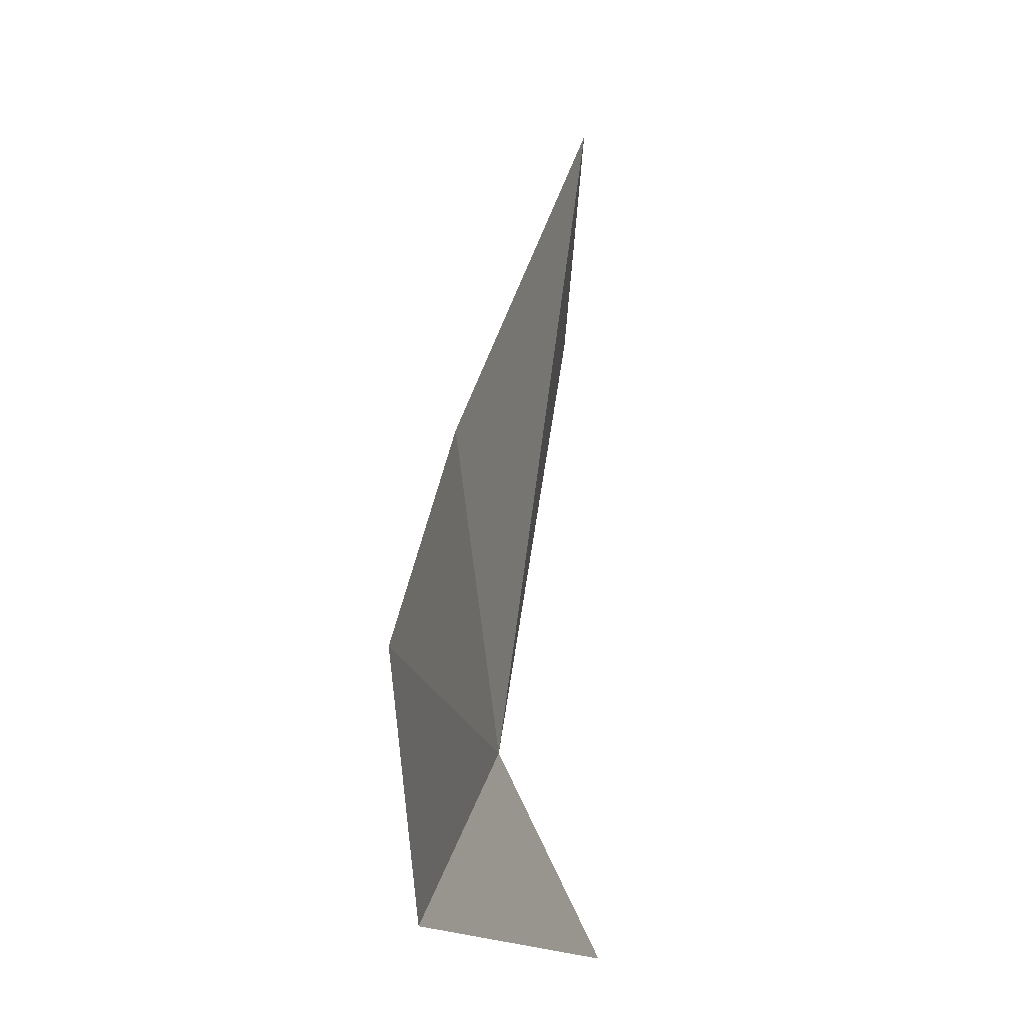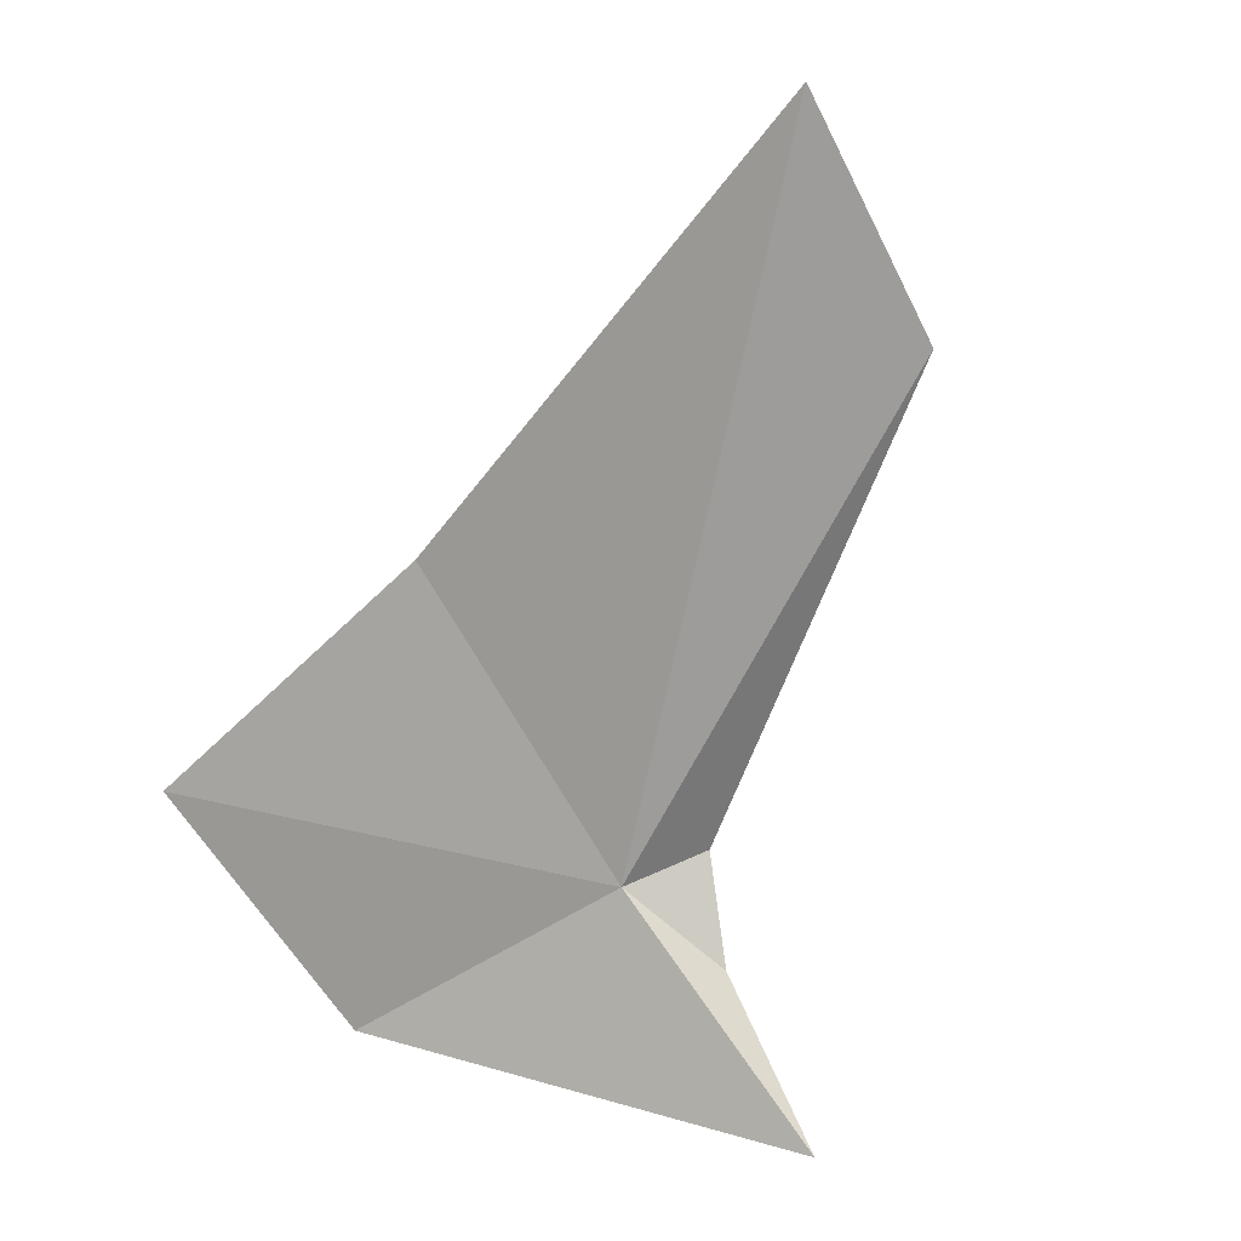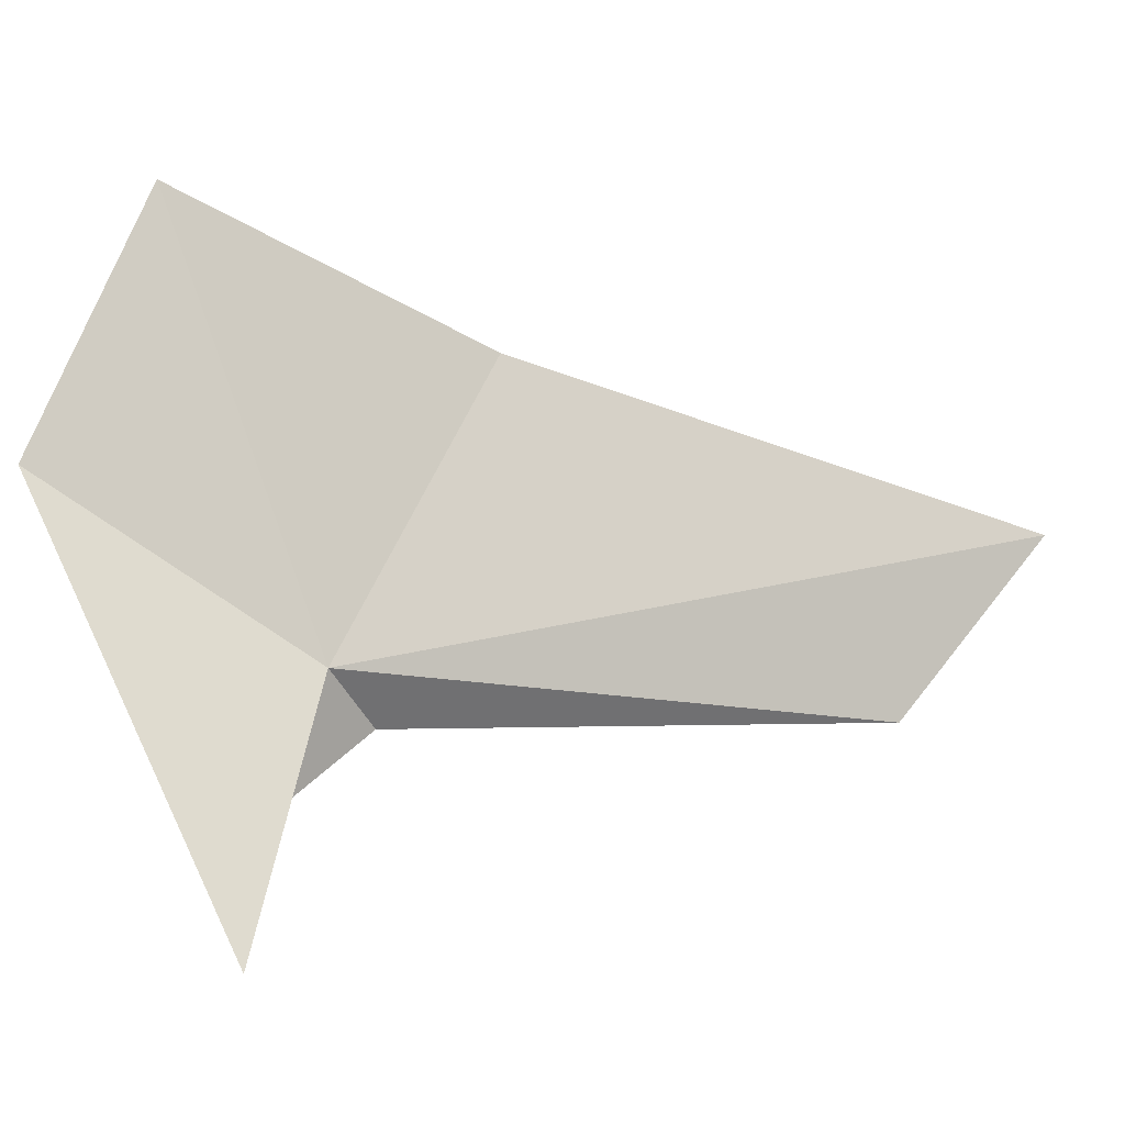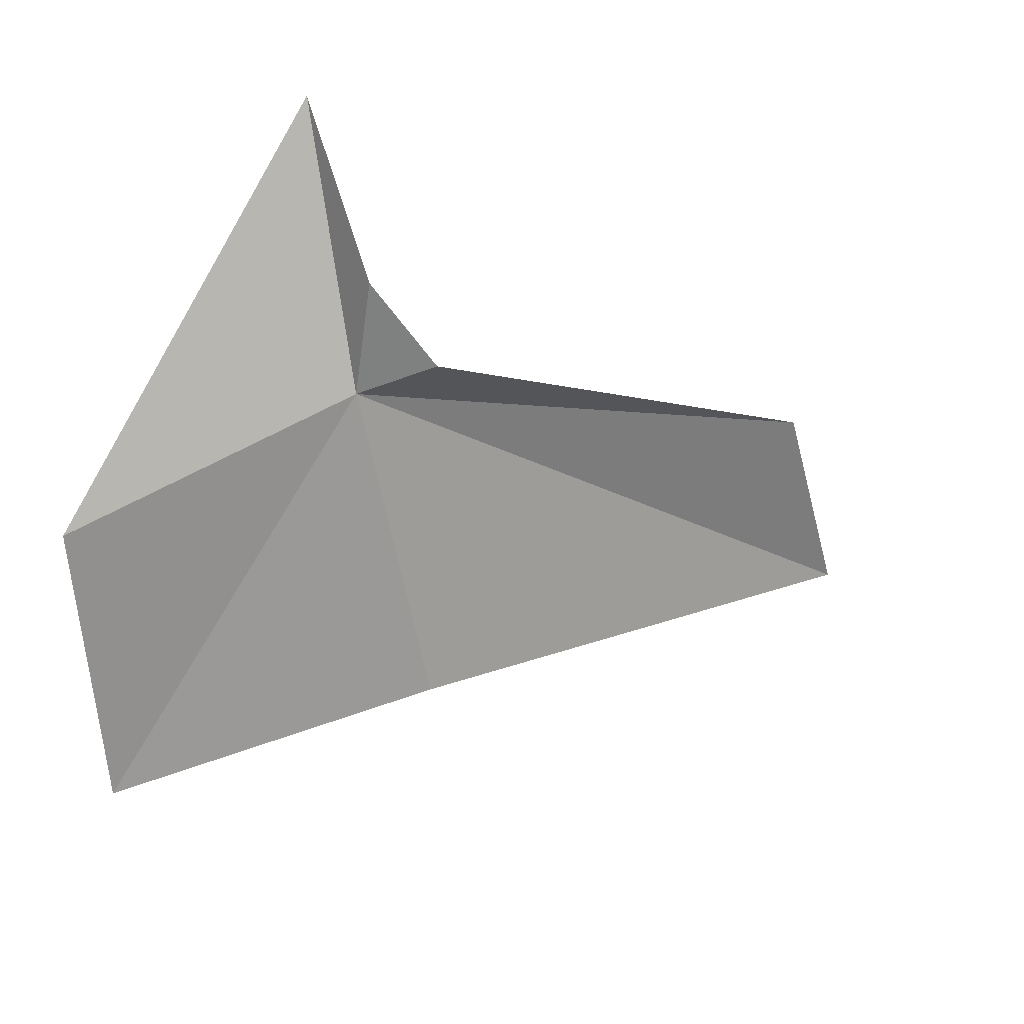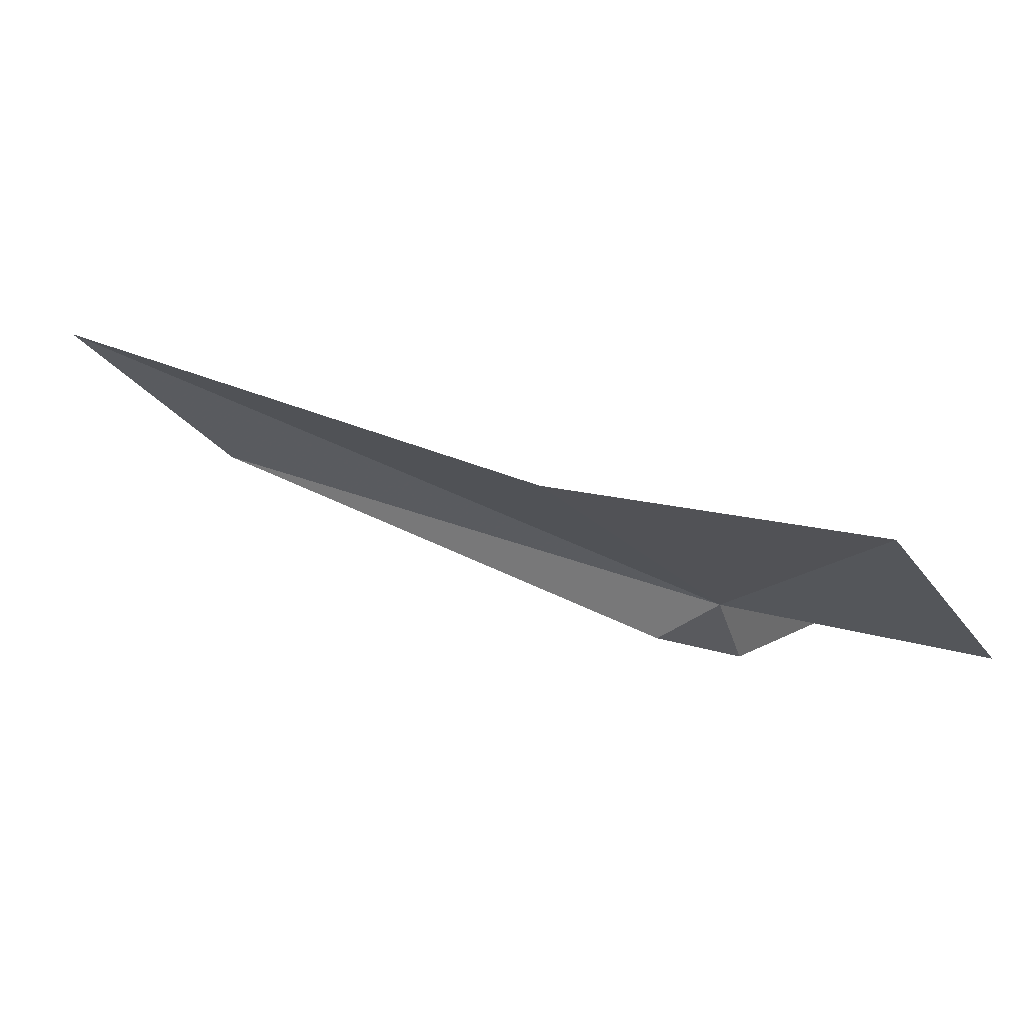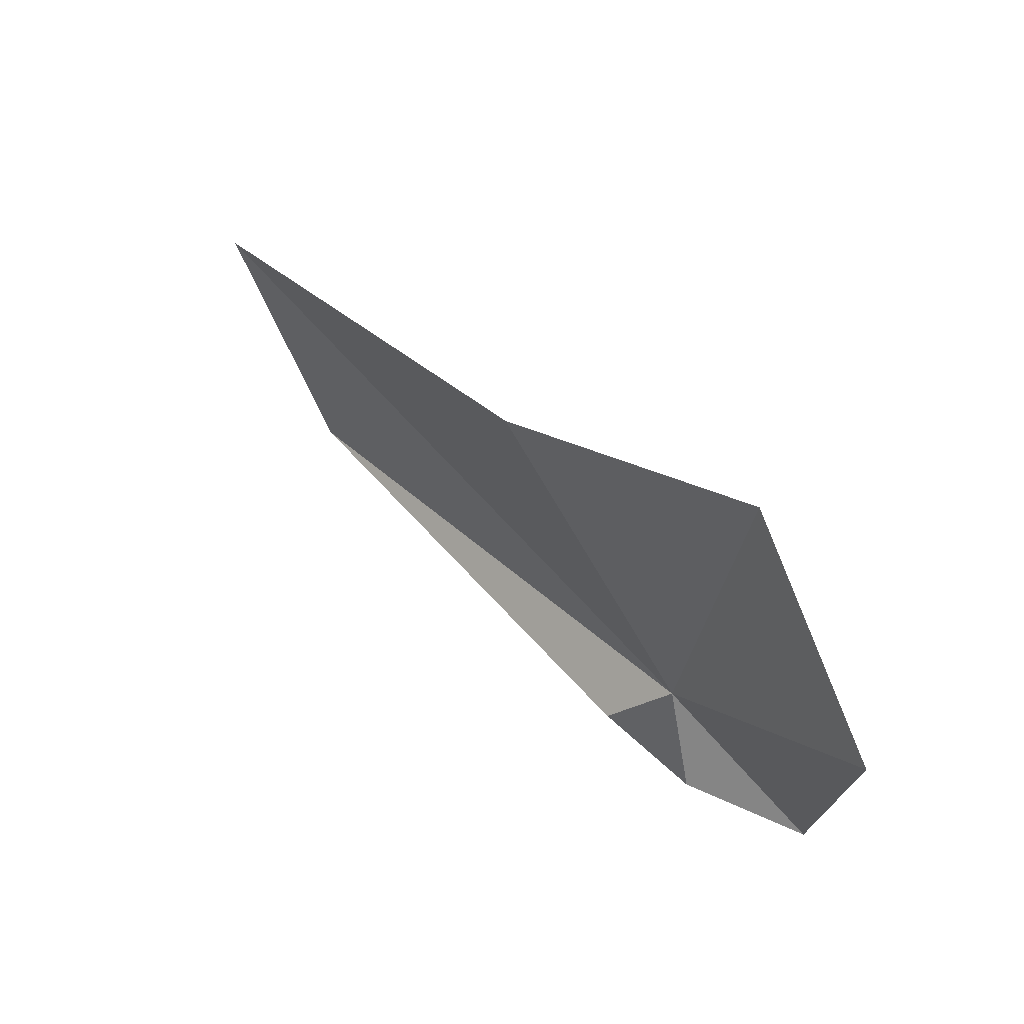
<metadata>
{"format":"obj","ext":"obj","renderer":"f3d","projection":"perspective","resolution":1024,"background":"white","views":[{"elev":56.5,"azim":67.4,"up":"+Z"},{"elev":79.1,"azim":114.7,"up":"+Y"},{"elev":-0.4,"azim":131.4,"up":"+Z"},{"elev":-69.3,"azim":158.5,"up":"+Y"},{"elev":66.2,"azim":-9.5,"up":"+Z"},{"elev":47.4,"azim":19.0,"up":"+Z"}]}
</metadata>
<code>
v 50.89 -33.28 -14.67
v 25.01 -18.26 -9.572
v 30.69 -21.56 -17.11
v 48.22 -33.49 -17.07
v 56.96 -31.08 -25.06
v 59.85 -40.07 -7.223
v 54.58 -38.7 3.596
v 43.08 -31.81 -2.548
v 52.04 -34.1 -19.51
f 1 3 2
f 1 4 3
f 1 8 7
f 1 9 4
f 1 2 8
f 1 7 6
f 1 6 5
f 1 5 9

</code>
